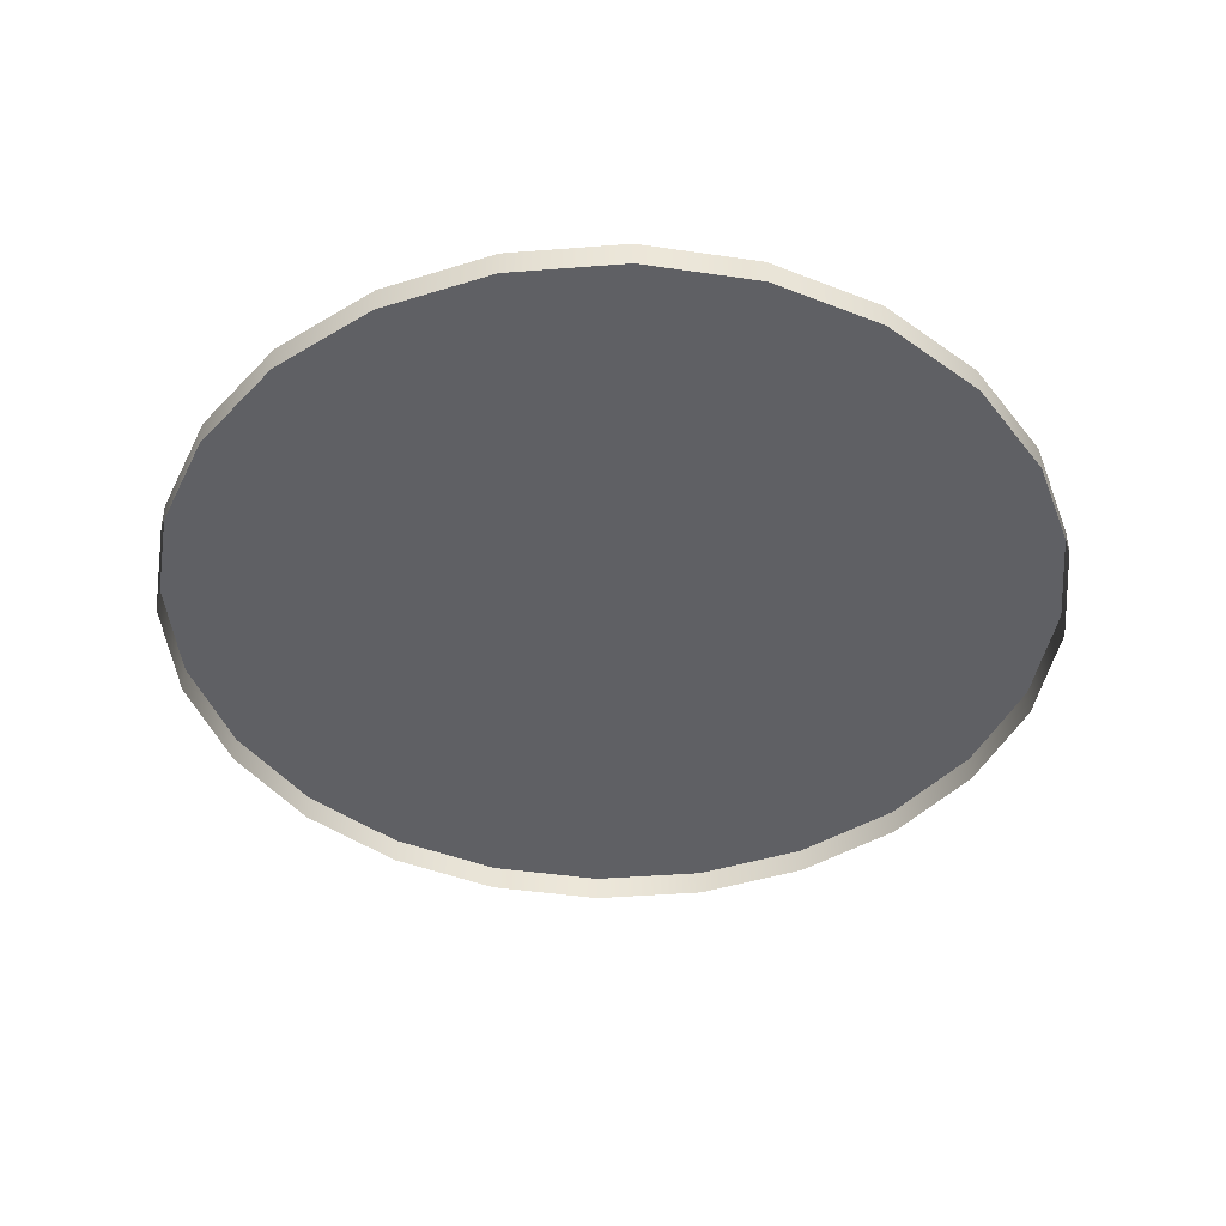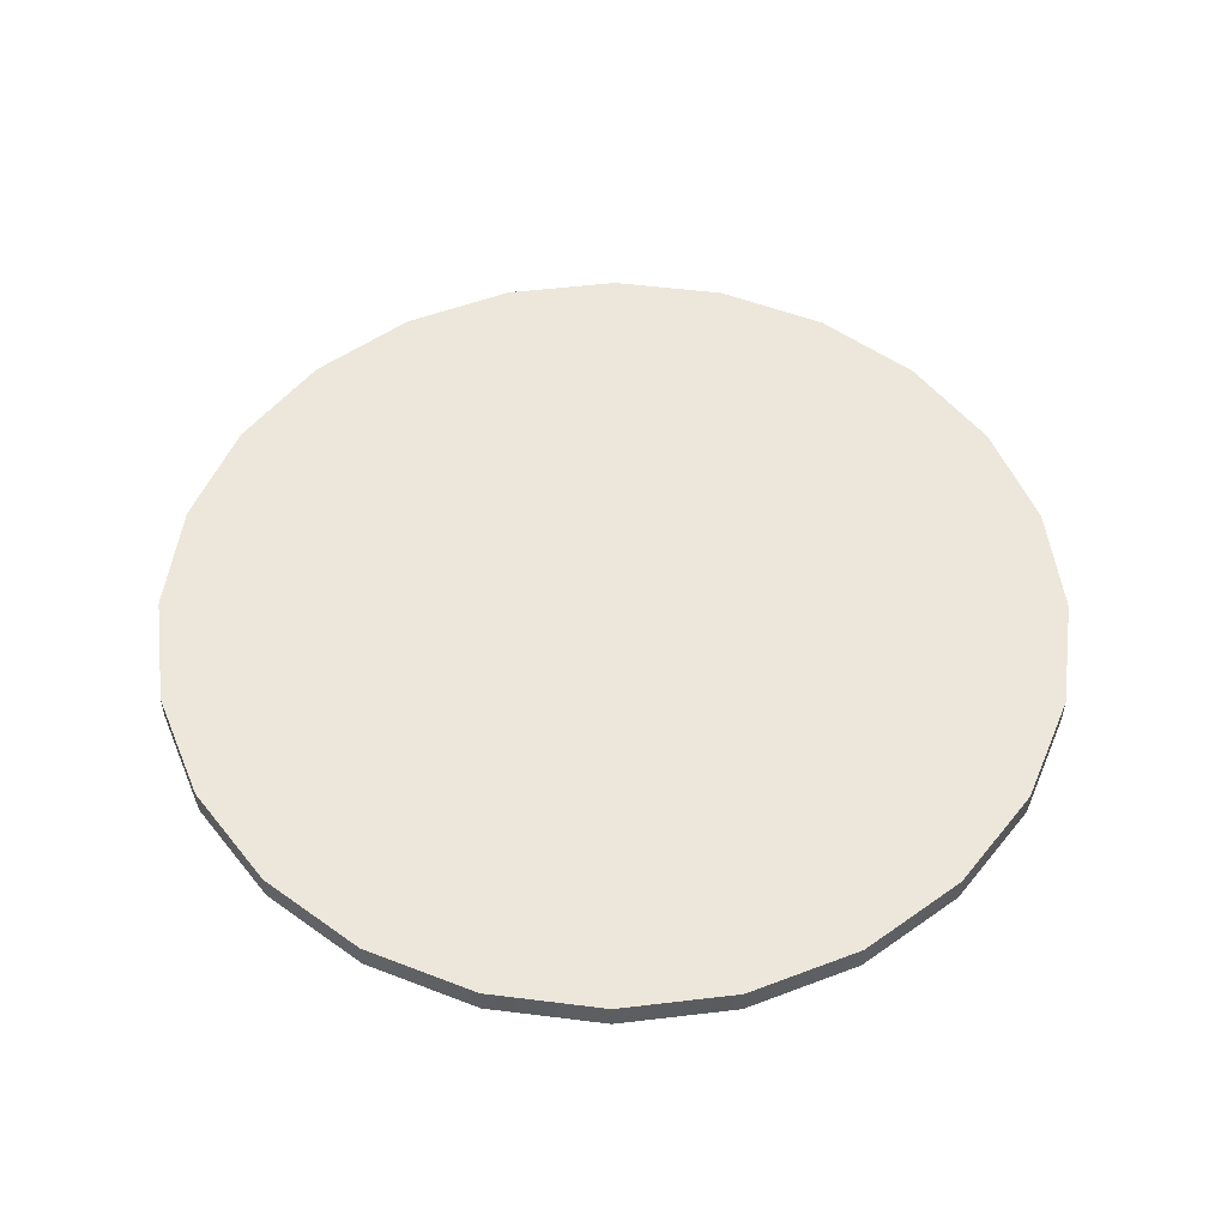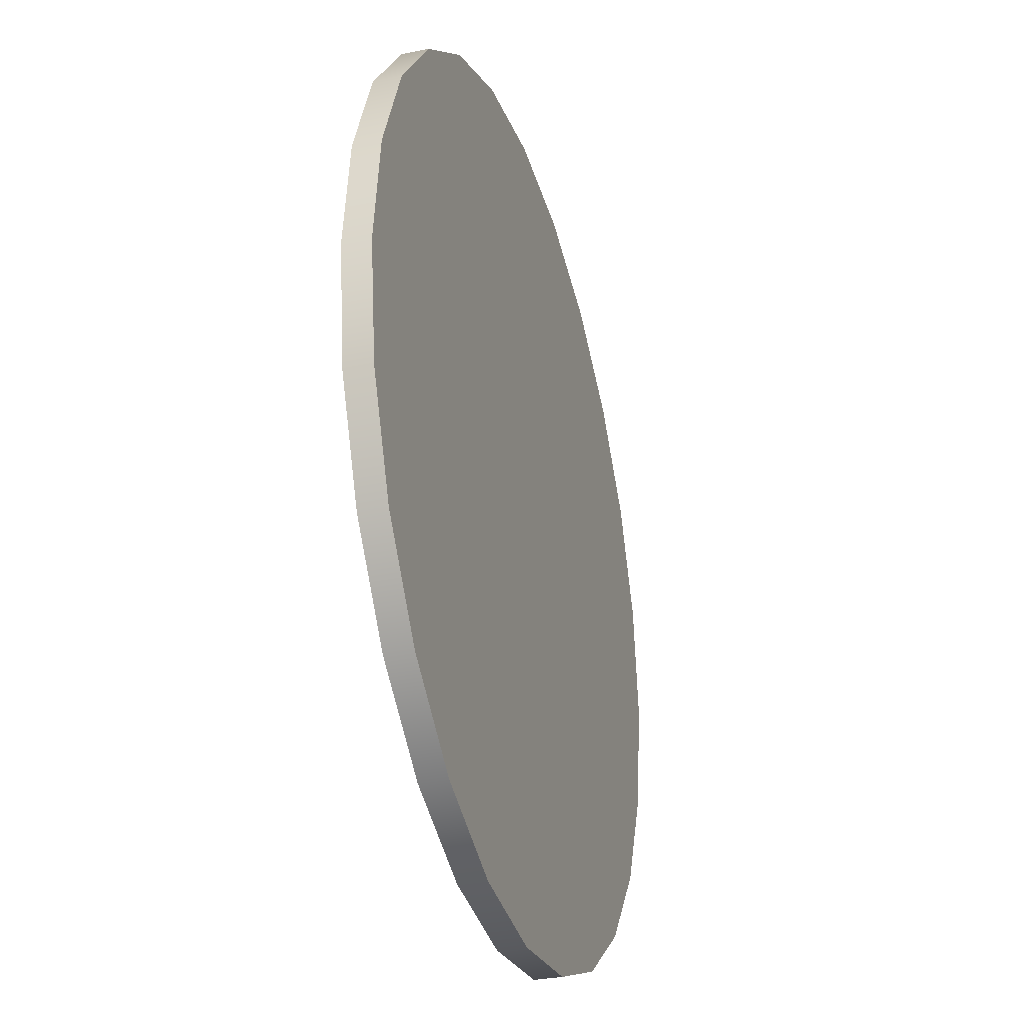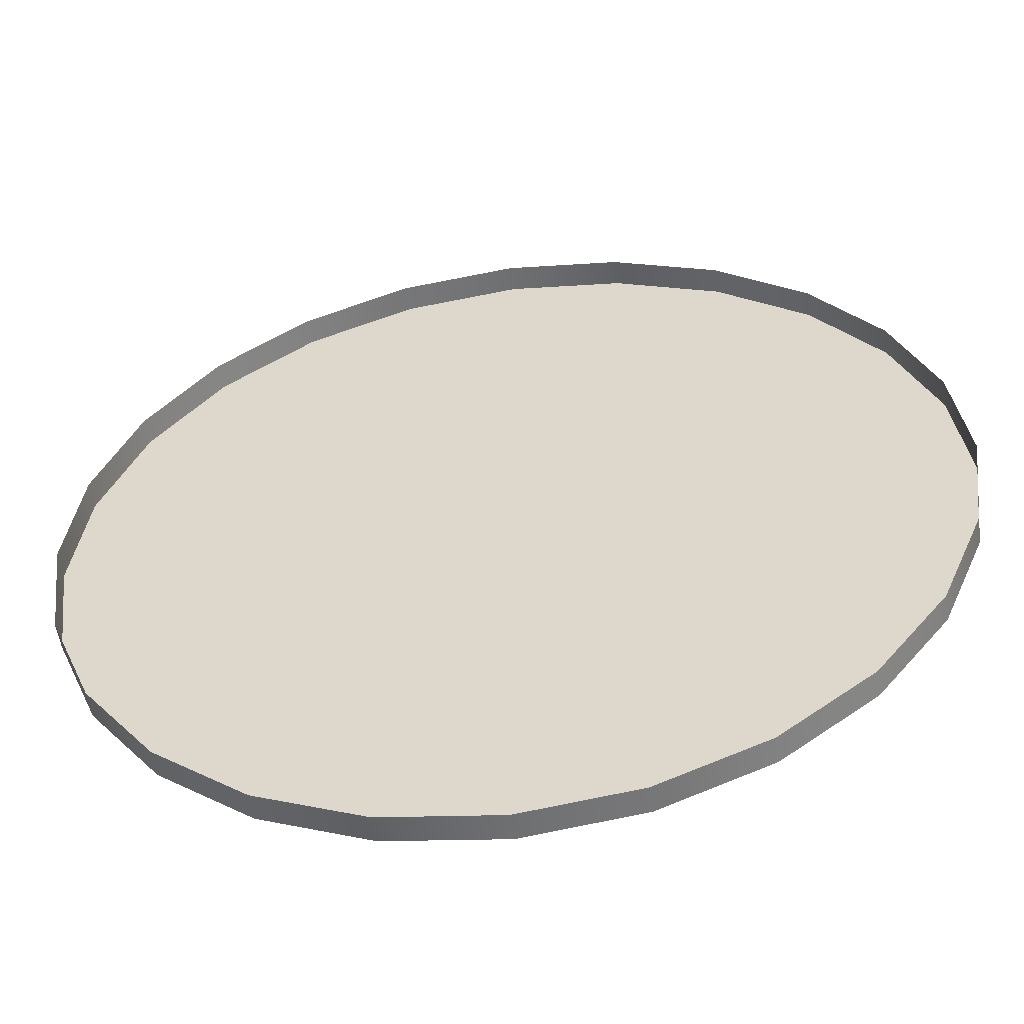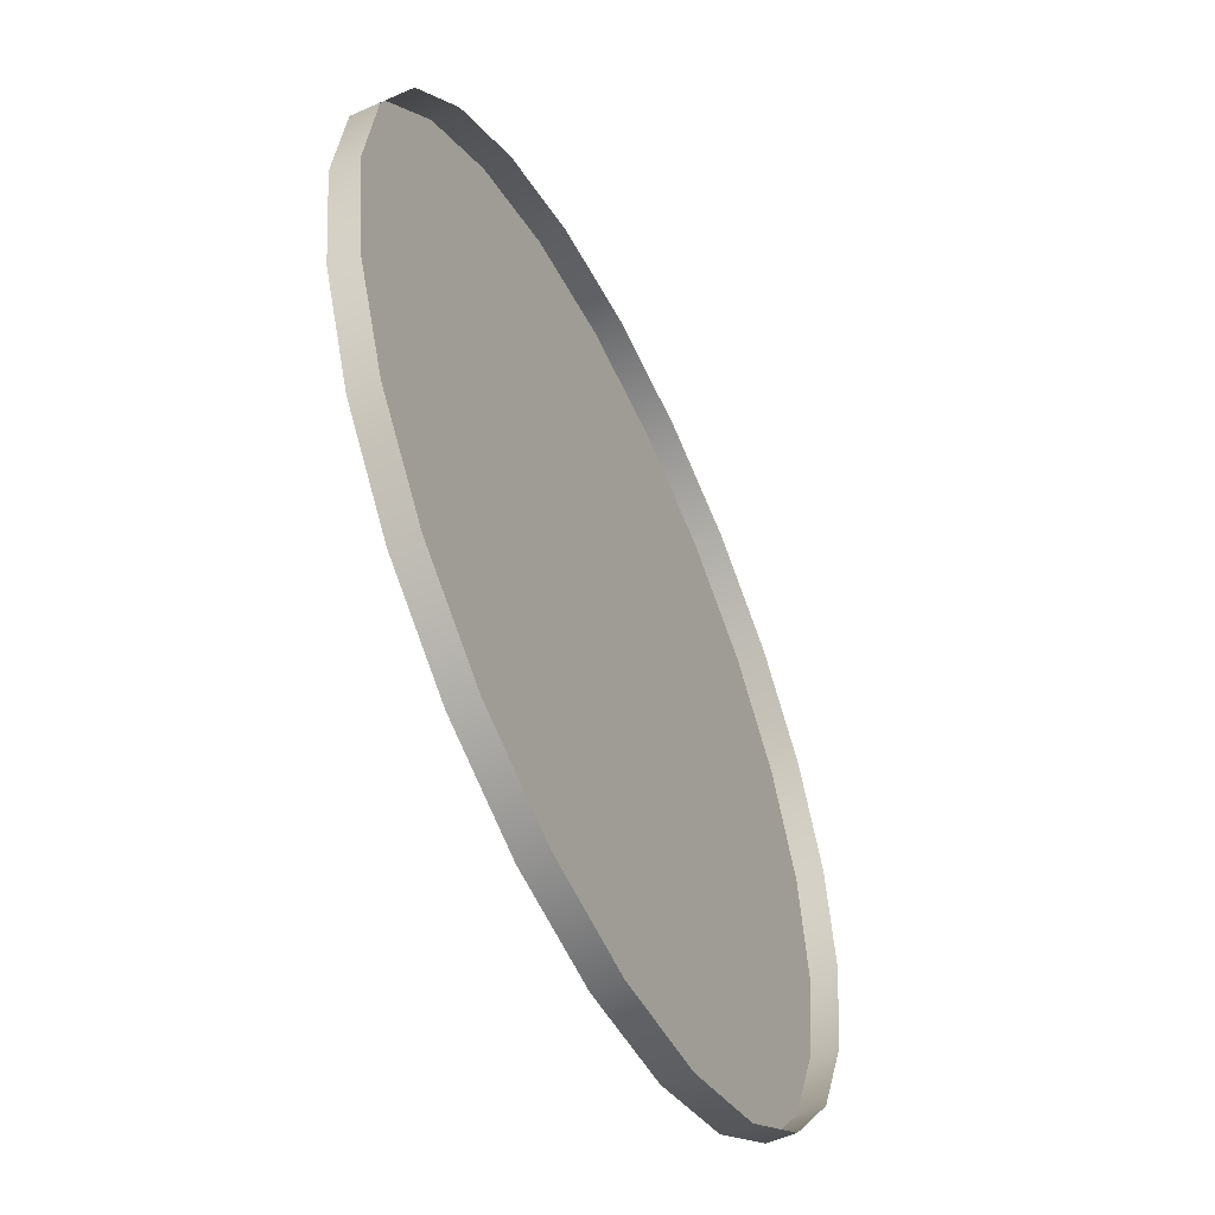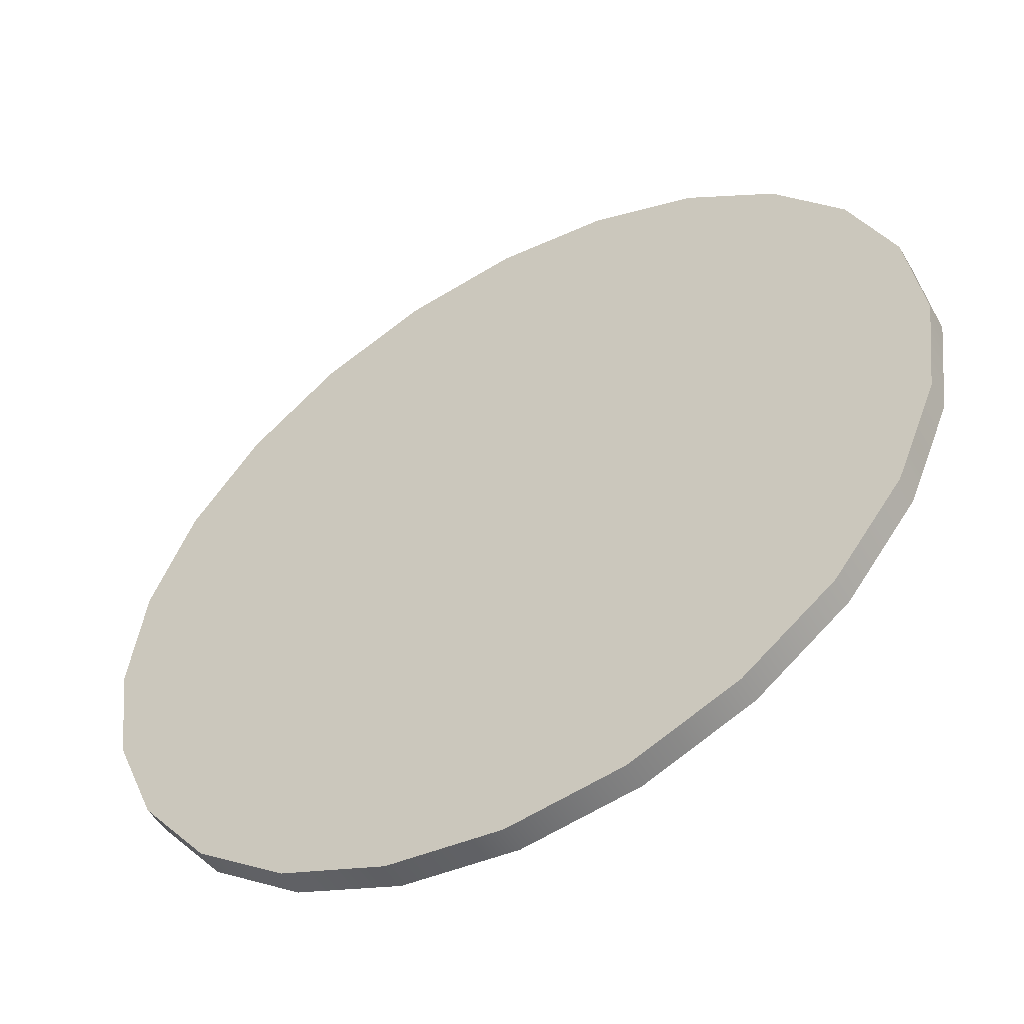
<metadata>
{"format":"obj","ext":"obj","renderer":"f3d","projection":"perspective","resolution":1024,"background":"white","views":[{"elev":-43.6,"azim":-77.3,"up":"+Z"},{"elev":52.2,"azim":-179.8,"up":"+Z"},{"elev":-31.3,"azim":-73.4,"up":"+Y"},{"elev":-54.6,"azim":-171.8,"up":"+Y"},{"elev":-54.0,"azim":115.6,"up":"+Y"},{"elev":-52.8,"azim":30.0,"up":"+Y"}]}
</metadata>
<code>
o #ID375
v -0.02527 -0.1824 0.04813
v -0.02494 -0.1799 0.04754
v -0.02527 -0.1824 0.04754
v -0.02494 -0.1799 0.04813
v -0.02494 -0.1799 0.04813
v -0.02527 -0.1824 0.04813
v -0.02494 -0.1799 0.04754
v -0.02527 -0.1824 0.04754
v -0.02494 -0.1849 0.04813
v -0.02494 -0.1849 0.04754
v -0.02494 -0.1849 0.04813
v -0.02494 -0.1849 0.04754
v -0.02494 -0.1849 0.04813
v -0.02494 -0.1799 0.04813
v -0.02527 -0.1824 0.04813
v -0.02398 -0.1872 0.04813
v -0.02398 -0.1776 0.04813
v -0.02244 -0.1892 0.04813
v -0.02244 -0.1756 0.04813
v -0.02044 -0.1908 0.04813
v -0.02044 -0.174 0.04813
v -0.01811 -0.1917 0.04813
v -0.01811 -0.1731 0.04813
v -0.01561 -0.192 0.04813
v -0.01561 -0.1727 0.04813
v -0.01311 -0.1917 0.04813
v -0.01311 -0.1731 0.04813
v -0.01078 -0.174 0.04813
v -0.01078 -0.1908 0.04813
v -0.008783 -0.1892 0.04813
v -0.008783 -0.1756 0.04813
v -0.007248 -0.1872 0.04813
v -0.007248 -0.1776 0.04813
v -0.006283 -0.1849 0.04813
v -0.006283 -0.1799 0.04813
v -0.005954 -0.1824 0.04813
v -0.005954 -0.1824 0.04813
v -0.006283 -0.1849 0.04813
v -0.006283 -0.1799 0.04813
v -0.007248 -0.1776 0.04813
v -0.007248 -0.1872 0.04813
v -0.008783 -0.1756 0.04813
v -0.008783 -0.1892 0.04813
v -0.01078 -0.174 0.04813
v -0.01078 -0.1908 0.04813
v -0.01311 -0.1917 0.04813
v -0.01311 -0.1731 0.04813
v -0.01561 -0.1727 0.04813
v -0.01561 -0.192 0.04813
v -0.01811 -0.1731 0.04813
v -0.01811 -0.1917 0.04813
v -0.02044 -0.174 0.04813
v -0.02044 -0.1908 0.04813
v -0.02244 -0.1756 0.04813
v -0.02244 -0.1892 0.04813
v -0.02398 -0.1776 0.04813
v -0.02398 -0.1872 0.04813
v -0.02494 -0.1799 0.04813
v -0.02494 -0.1849 0.04813
v -0.02527 -0.1824 0.04813
v -0.02398 -0.1776 0.04754
v -0.02398 -0.1776 0.04813
v -0.02398 -0.1776 0.04813
v -0.02398 -0.1776 0.04754
v -0.02398 -0.1872 0.04813
v -0.02398 -0.1872 0.04754
v -0.02398 -0.1872 0.04813
v -0.02398 -0.1872 0.04754
v -0.008783 -0.1756 0.04754
v -0.007248 -0.1776 0.04813
v -0.007248 -0.1776 0.04754
v -0.008783 -0.1756 0.04813
v -0.008783 -0.1756 0.04813
v -0.008783 -0.1756 0.04754
v -0.007248 -0.1776 0.04813
v -0.007248 -0.1776 0.04754
v -0.01078 -0.174 0.04754
v -0.01078 -0.174 0.04813
v -0.01078 -0.174 0.04813
v -0.01078 -0.174 0.04754
v -0.01311 -0.1731 0.04813
v -0.01311 -0.1731 0.04754
v -0.01311 -0.1731 0.04813
v -0.01311 -0.1731 0.04754
v -0.01561 -0.1727 0.04754
v -0.01561 -0.1727 0.04813
v -0.01561 -0.1727 0.04813
v -0.01561 -0.1727 0.04754
v -0.01811 -0.1731 0.04813
v -0.01811 -0.1731 0.04754
v -0.01811 -0.1731 0.04813
v -0.01811 -0.1731 0.04754
v -0.02044 -0.174 0.04813
v -0.02044 -0.174 0.04754
v -0.02044 -0.174 0.04813
v -0.02044 -0.174 0.04754
v -0.02244 -0.1756 0.04813
v -0.02244 -0.1756 0.04754
v -0.02244 -0.1756 0.04813
v -0.02244 -0.1756 0.04754
v -0.02244 -0.1892 0.04813
v -0.02244 -0.1892 0.04754
v -0.02244 -0.1892 0.04813
v -0.02244 -0.1892 0.04754
v -0.02044 -0.1908 0.04813
v -0.02044 -0.1908 0.04754
v -0.02044 -0.1908 0.04813
v -0.02044 -0.1908 0.04754
v -0.01811 -0.1917 0.04754
v -0.01811 -0.1917 0.04813
v -0.01811 -0.1917 0.04813
v -0.01811 -0.1917 0.04754
v -0.01561 -0.192 0.04813
v -0.01561 -0.192 0.04754
v -0.01561 -0.192 0.04813
v -0.01561 -0.192 0.04754
v -0.01311 -0.1917 0.04813
v -0.01311 -0.1917 0.04754
v -0.01311 -0.1917 0.04813
v -0.01311 -0.1917 0.04754
v -0.01078 -0.1908 0.04754
v -0.01078 -0.1908 0.04813
v -0.01078 -0.1908 0.04813
v -0.01078 -0.1908 0.04754
v -0.008783 -0.1892 0.04813
v -0.008783 -0.1892 0.04754
v -0.008783 -0.1892 0.04813
v -0.008783 -0.1892 0.04754
v -0.007248 -0.1872 0.04754
v -0.007248 -0.1872 0.04813
v -0.007248 -0.1872 0.04813
v -0.007248 -0.1872 0.04754
v -0.006283 -0.1849 0.04754
v -0.006283 -0.1849 0.04813
v -0.006283 -0.1849 0.04813
v -0.006283 -0.1849 0.04754
v -0.005954 -0.1824 0.04754
v -0.005954 -0.1824 0.04813
v -0.005954 -0.1824 0.04813
v -0.005954 -0.1824 0.04754
v -0.006283 -0.1799 0.04754
v -0.006283 -0.1799 0.04813
v -0.006283 -0.1799 0.04813
v -0.006283 -0.1799 0.04754
f 1 2 3
f 2 1 4
f 9 3 10
f 3 9 1
f 13 14 15
f 14 13 16
f 14 16 17
f 17 16 18
f 17 18 19
f 19 18 20
f 19 20 21
f 21 20 22
f 21 22 23
f 23 22 24
f 23 24 25
f 25 24 26
f 25 26 27
f 27 26 28
f 28 26 29
f 28 29 30
f 28 30 31
f 31 30 32
f 31 32 33
f 33 32 34
f 33 34 35
f 35 34 36
f 4 61 2
f 61 4 62
f 65 10 66
f 10 65 9
f 69 70 71
f 70 69 72
f 77 72 69
f 72 77 78
f 81 77 82
f 77 81 78
f 85 81 82
f 81 85 86
f 89 85 90
f 85 89 86
f 93 90 94
f 90 93 89
f 97 94 98
f 94 97 93
f 62 98 61
f 98 62 97
f 101 66 102
f 66 101 65
f 105 102 106
f 102 105 101
f 109 105 106
f 105 109 110
f 113 109 114
f 109 113 110
f 117 114 118
f 114 117 113
f 121 117 118
f 117 121 122
f 125 121 126
f 121 125 122
f 129 125 126
f 125 129 130
f 133 130 129
f 130 133 134
f 137 134 133
f 134 137 138
f 141 138 137
f 138 141 142
f 71 142 141
f 142 71 70
f 5 6 7
f 8 7 6
f 6 11 8
f 12 8 11
f 37 38 39
f 39 38 40
f 38 41 40
f 40 41 42
f 41 43 42
f 42 43 44
f 43 45 44
f 45 46 44
f 44 46 47
f 47 46 48
f 46 49 48
f 48 49 50
f 49 51 50
f 50 51 52
f 51 53 52
f 52 53 54
f 53 55 54
f 54 55 56
f 55 57 56
f 56 57 58
f 57 59 58
f 60 58 59
f 63 5 64
f 7 64 5
f 11 67 12
f 68 12 67
f 73 74 75
f 76 75 74
f 79 80 73
f 74 73 80
f 79 83 80
f 84 80 83
f 87 88 83
f 84 83 88
f 87 91 88
f 92 88 91
f 91 95 92
f 96 92 95
f 95 99 96
f 100 96 99
f 99 63 100
f 64 100 63
f 67 103 68
f 104 68 103
f 103 107 104
f 108 104 107
f 111 112 107
f 108 107 112
f 111 115 112
f 116 112 115
f 115 119 116
f 120 116 119
f 123 124 119
f 120 119 124
f 123 127 124
f 128 124 127
f 131 132 127
f 128 127 132
f 135 136 131
f 132 131 136
f 139 140 135
f 136 135 140
f 143 144 139
f 140 139 144
f 75 76 143
f 144 143 76

</code>
